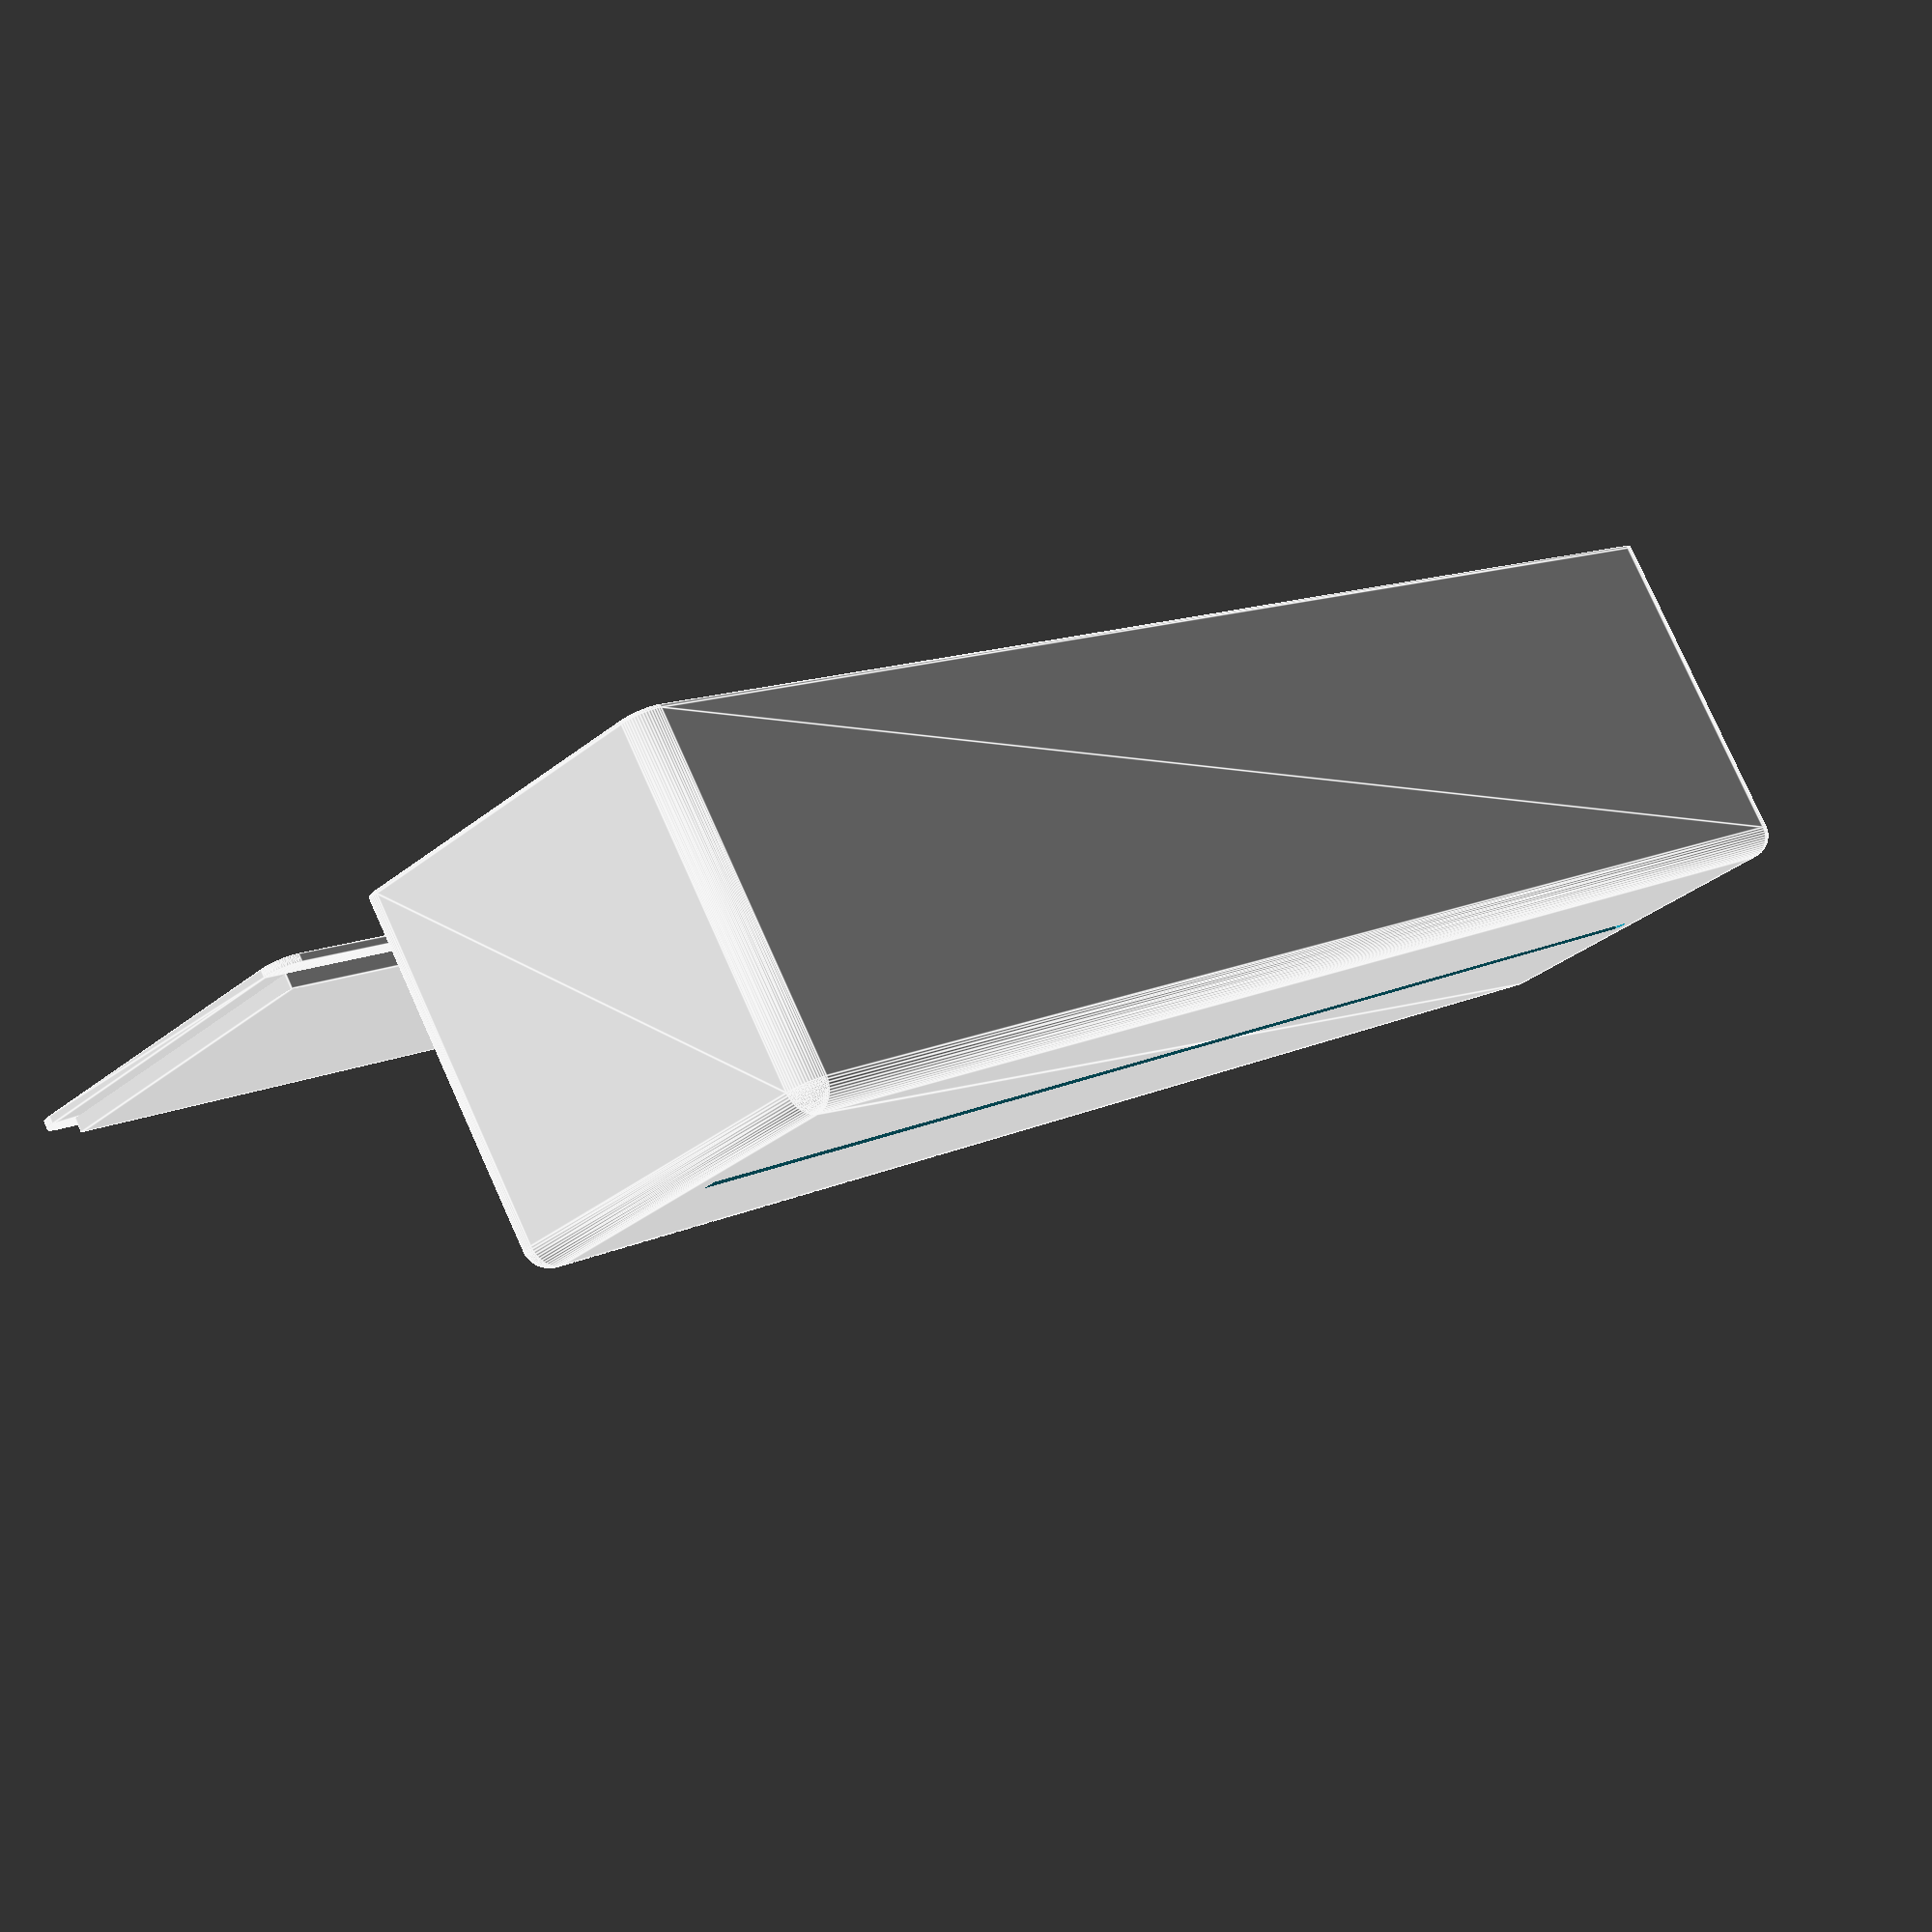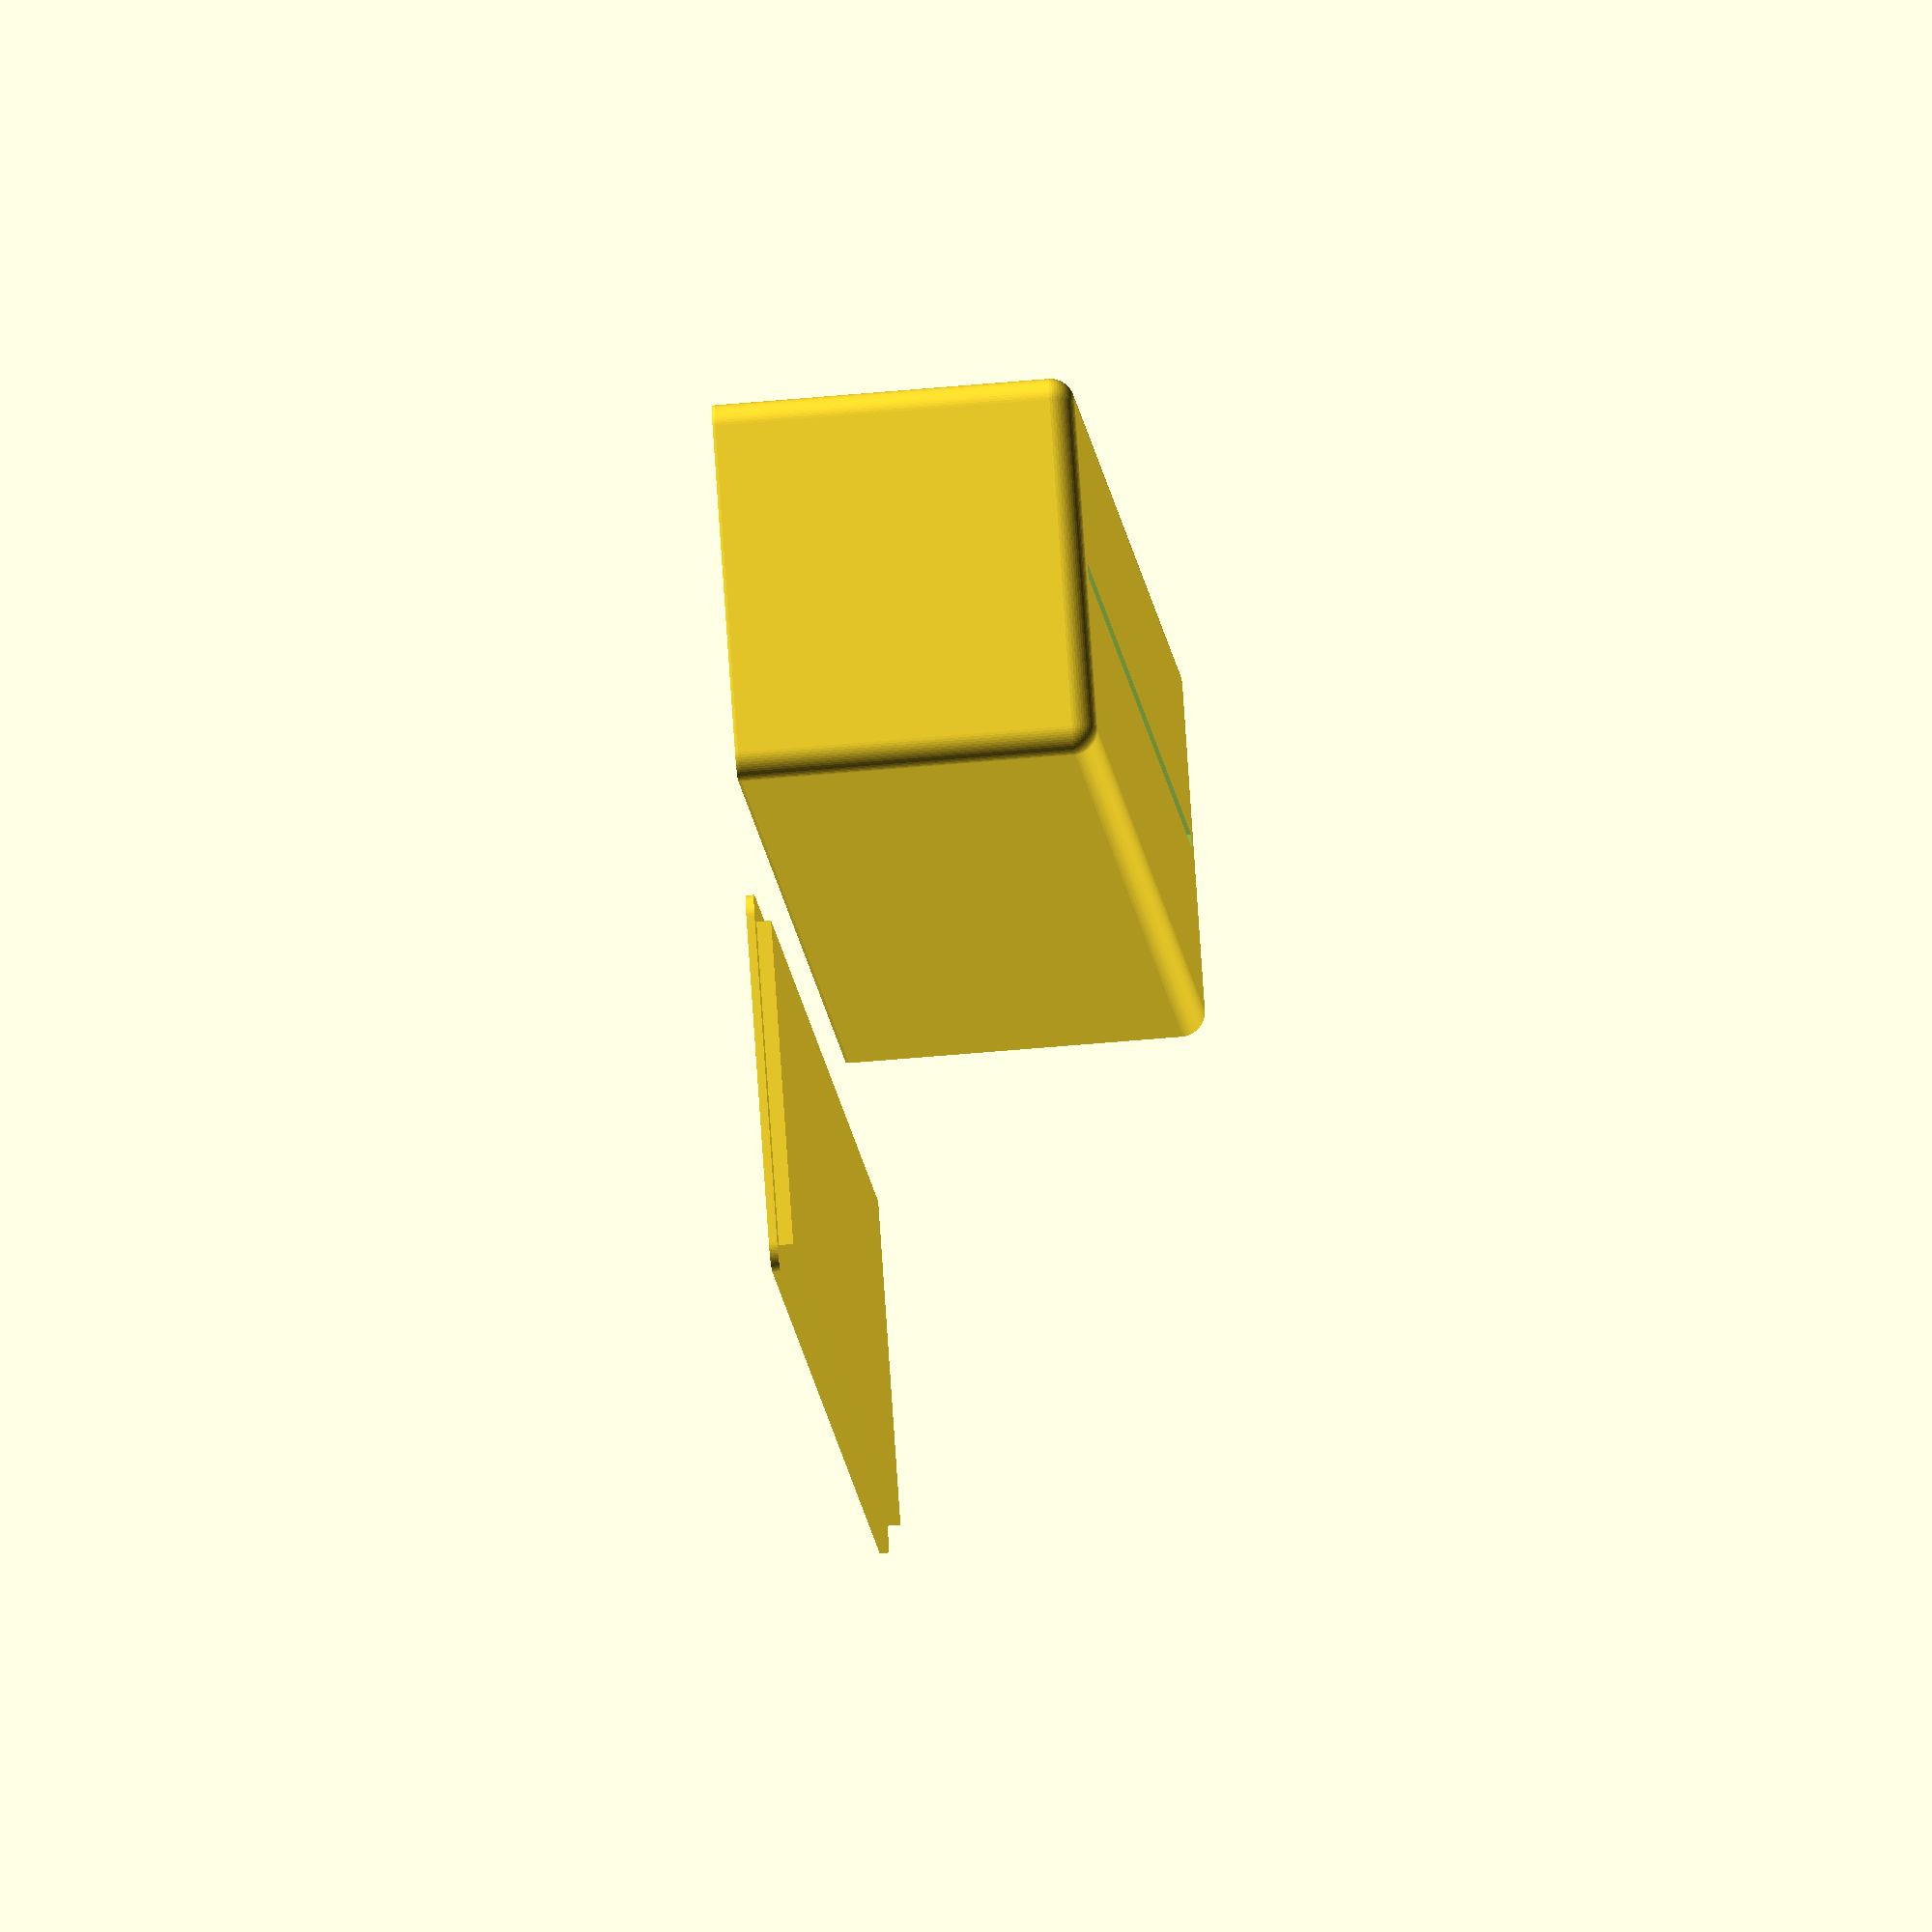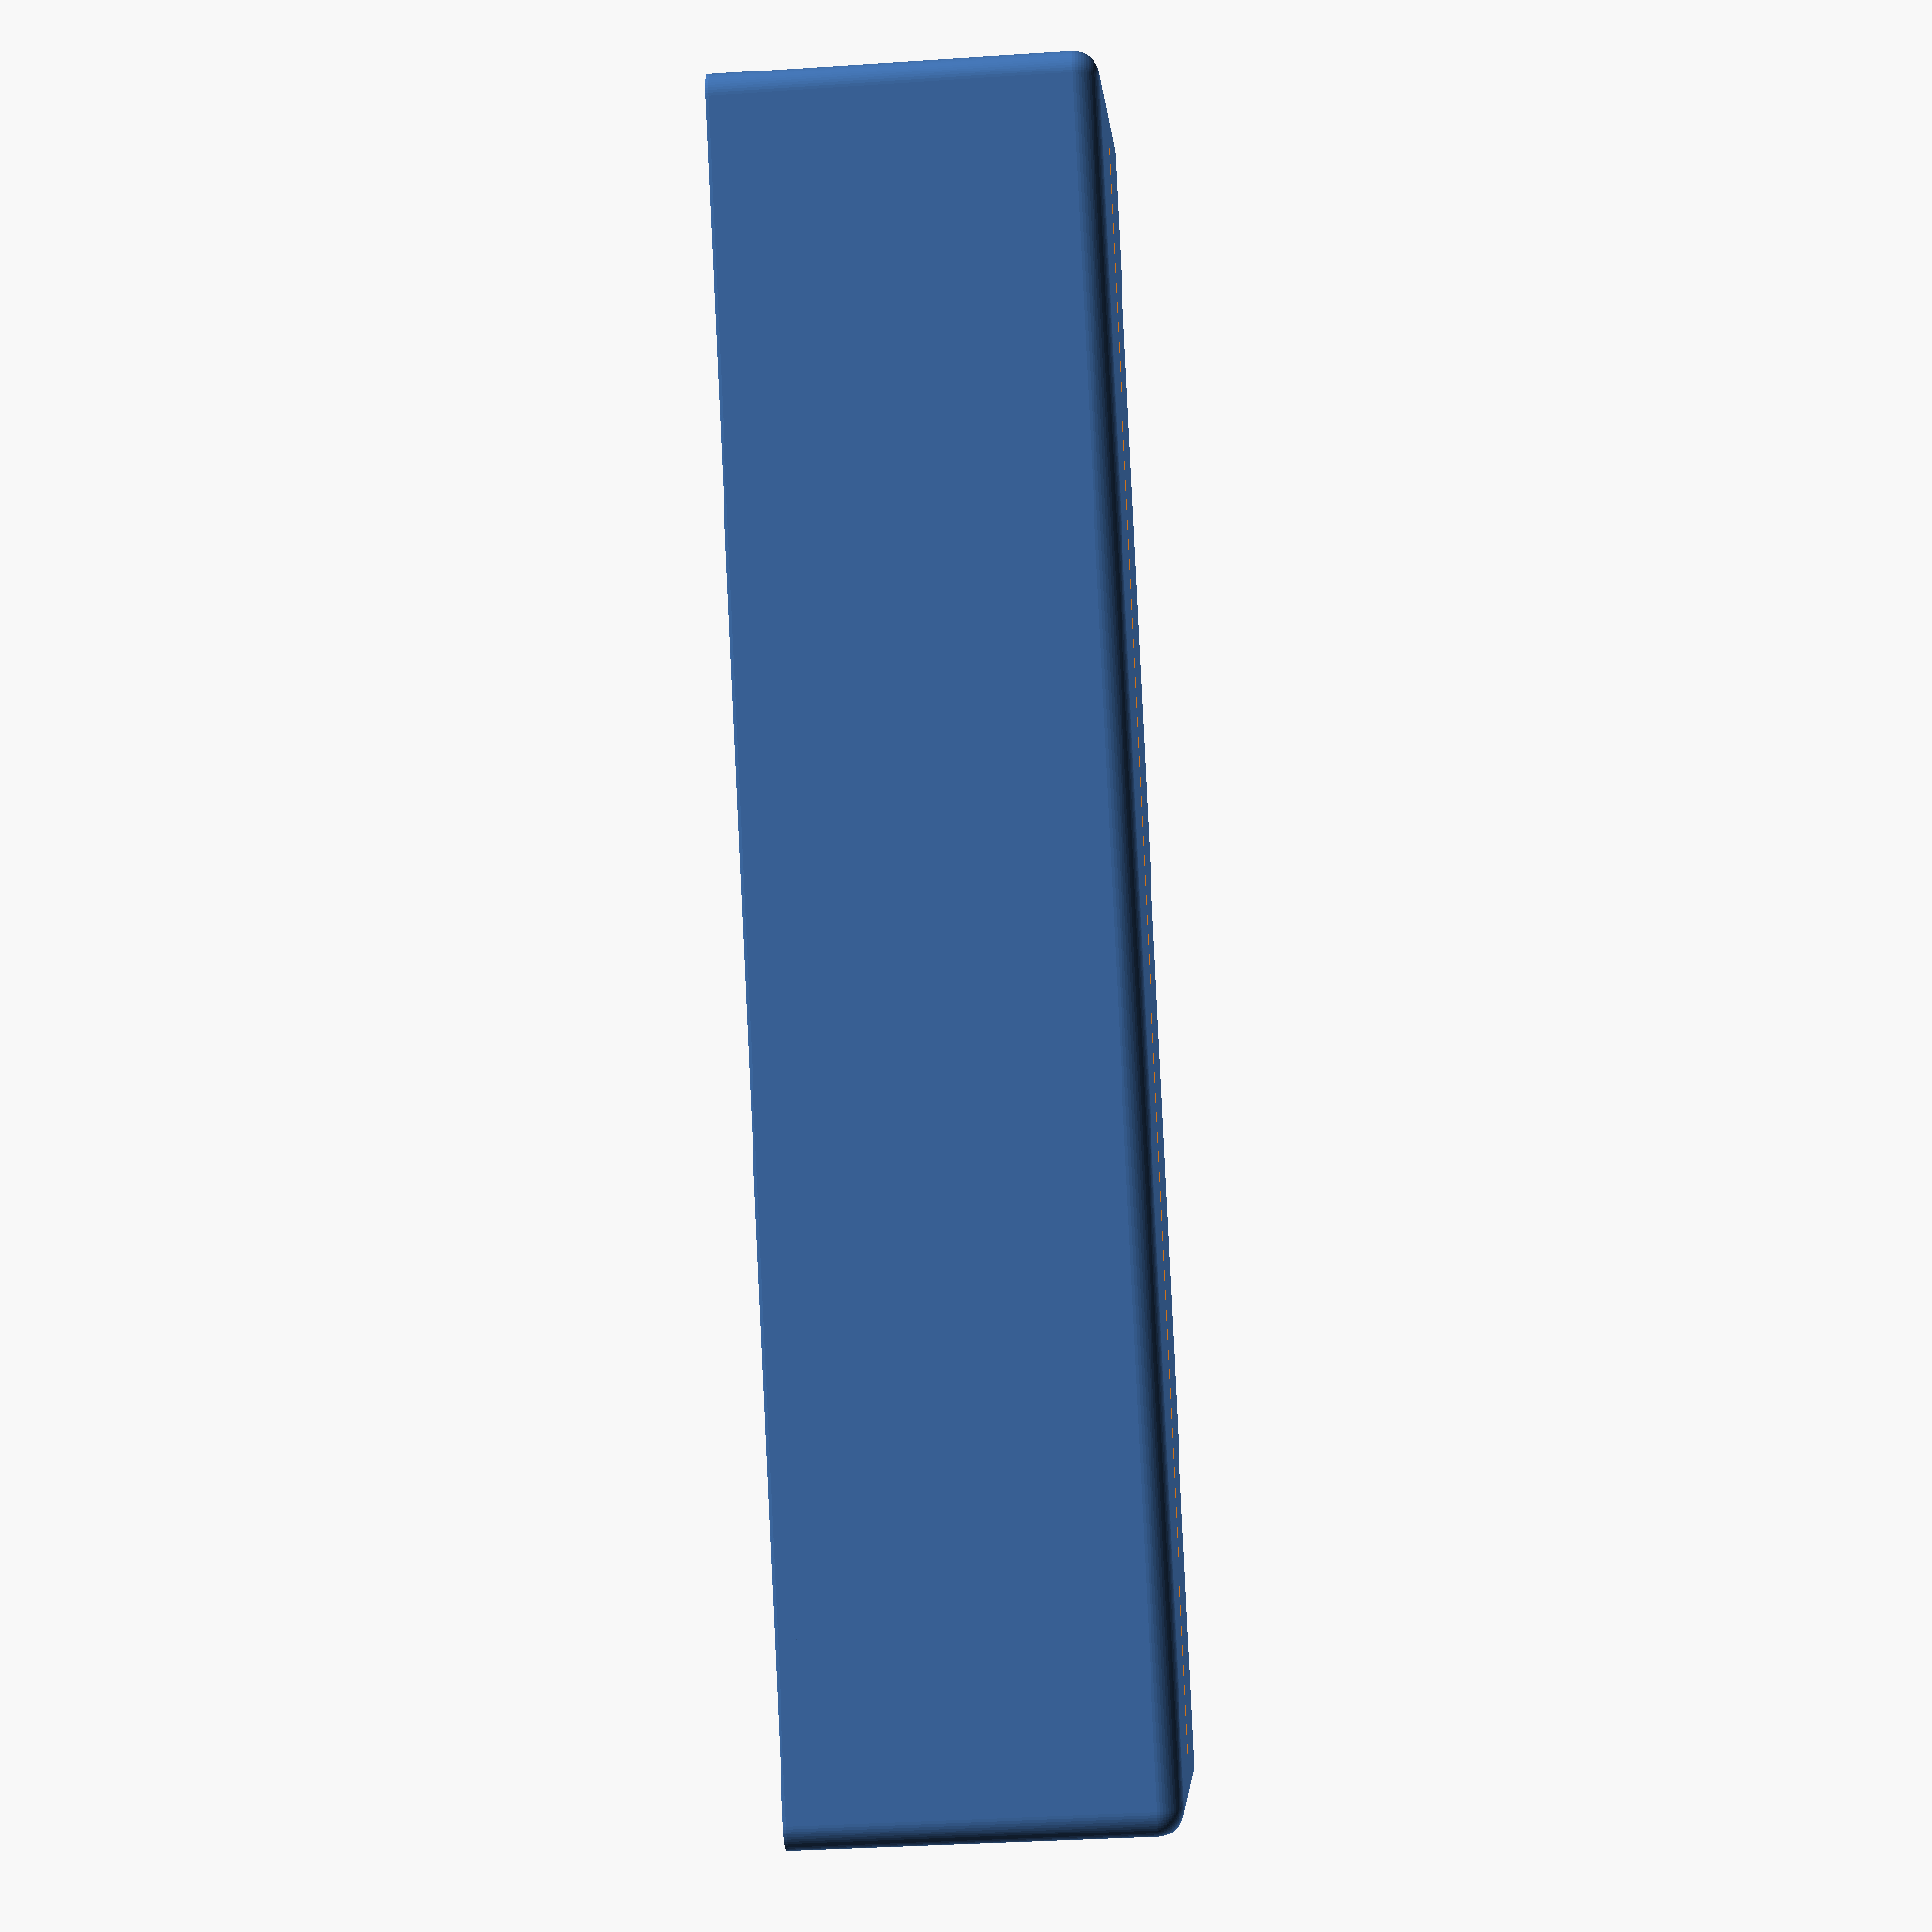
<openscad>
$length_of_glass = 180;
$thickness_of_glas=1.35; //max 6-7mm
$play=0.4;
$top=true;
$lid=true;



$fn=60;
module upper_stand()

{
union()
{
difference()
{minkowski () {cube([$length_of_glass+10,40,40],center=true);sphere(d=6);}
translate ([0,0,-10] )cube([$length_of_glass+10,40,21],center=true); 
 translate ([0,0,3] )cube([$length_of_glass+8,12.5,5],center=true);  
 translate ([0,0,0] )cube([$length_of_glass+3,$thickness_of_glas+$play,50],center=true); 
translate ([0,0,-22] )cube([$length_of_glass+20,50,3],center=true); 
translate([95,4,-10]) rotate([0,90,0])cylinder(d=7,h=30,center=true);
translate([95,-4,-10]) rotate([0,90,0])cylinder(d=7,h=30,center=true);

translate ([$length_of_glass/2+5,0,-10] )cube([20,8,7],center=true); 
};
translate ([0,0,1] )cube([10,15,1],center=true);
translate ([40,0,1] )cube([10,15,1],center=true);
translate ([-40,0,1] )cube([10,15,1],center=true);
translate ([-80,0,1] )cube([10,15,1],center=true);
translate ([80,0,1] )cube([10,15,1],center=true);
};
};

module lid()
{minkowski () {cube([$length_of_glass+10,40,1],center=true);cylinder(d=6, h=0.000001);}
translate([0,0,1.25]) cube([$length_of_glass+9.6,39.6,2],center=true);
};



if ($lid==true) lid();
if ($top==true) {translate([0,60,20]) upper_stand();};

</openscad>
<views>
elev=99.3 azim=228.1 roll=204.2 proj=p view=edges
elev=235.3 azim=135.1 roll=264.5 proj=o view=solid
elev=215.3 azim=57.4 roll=265.0 proj=p view=solid
</views>
